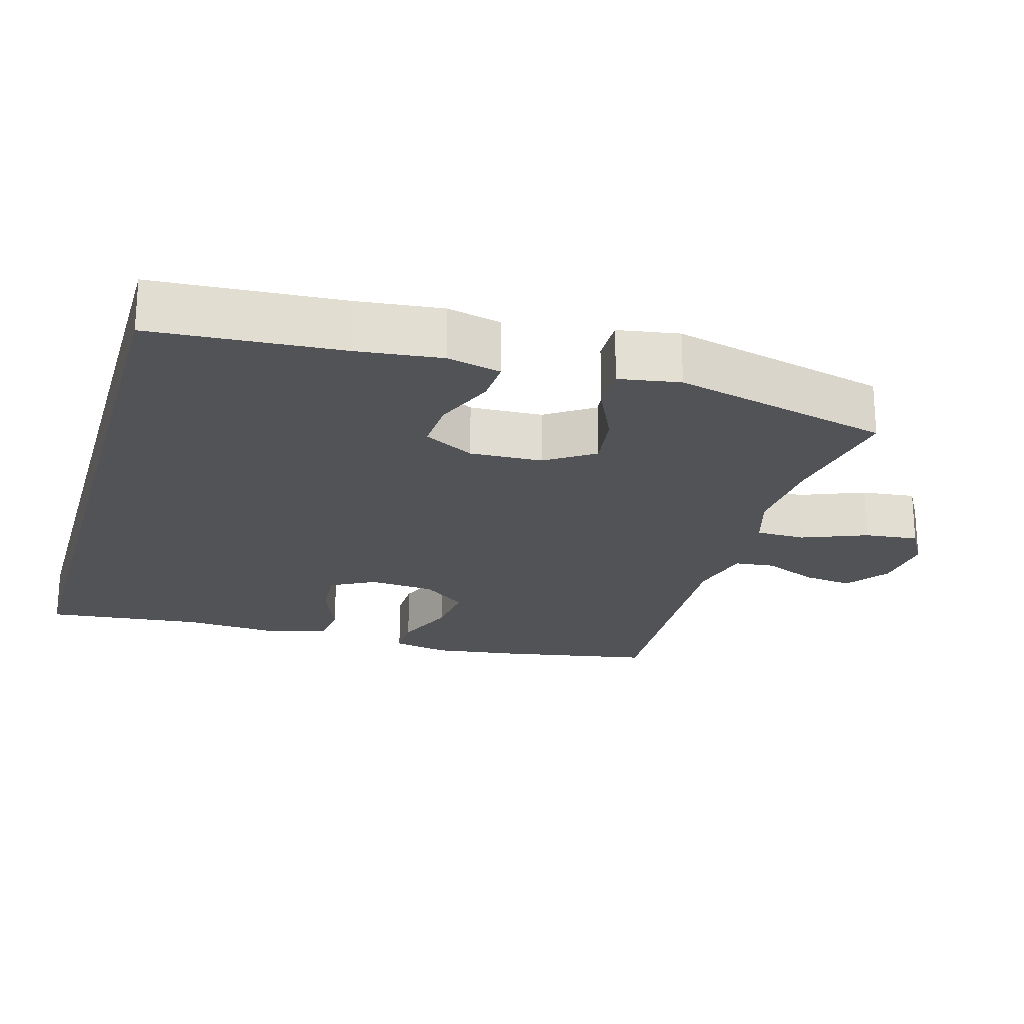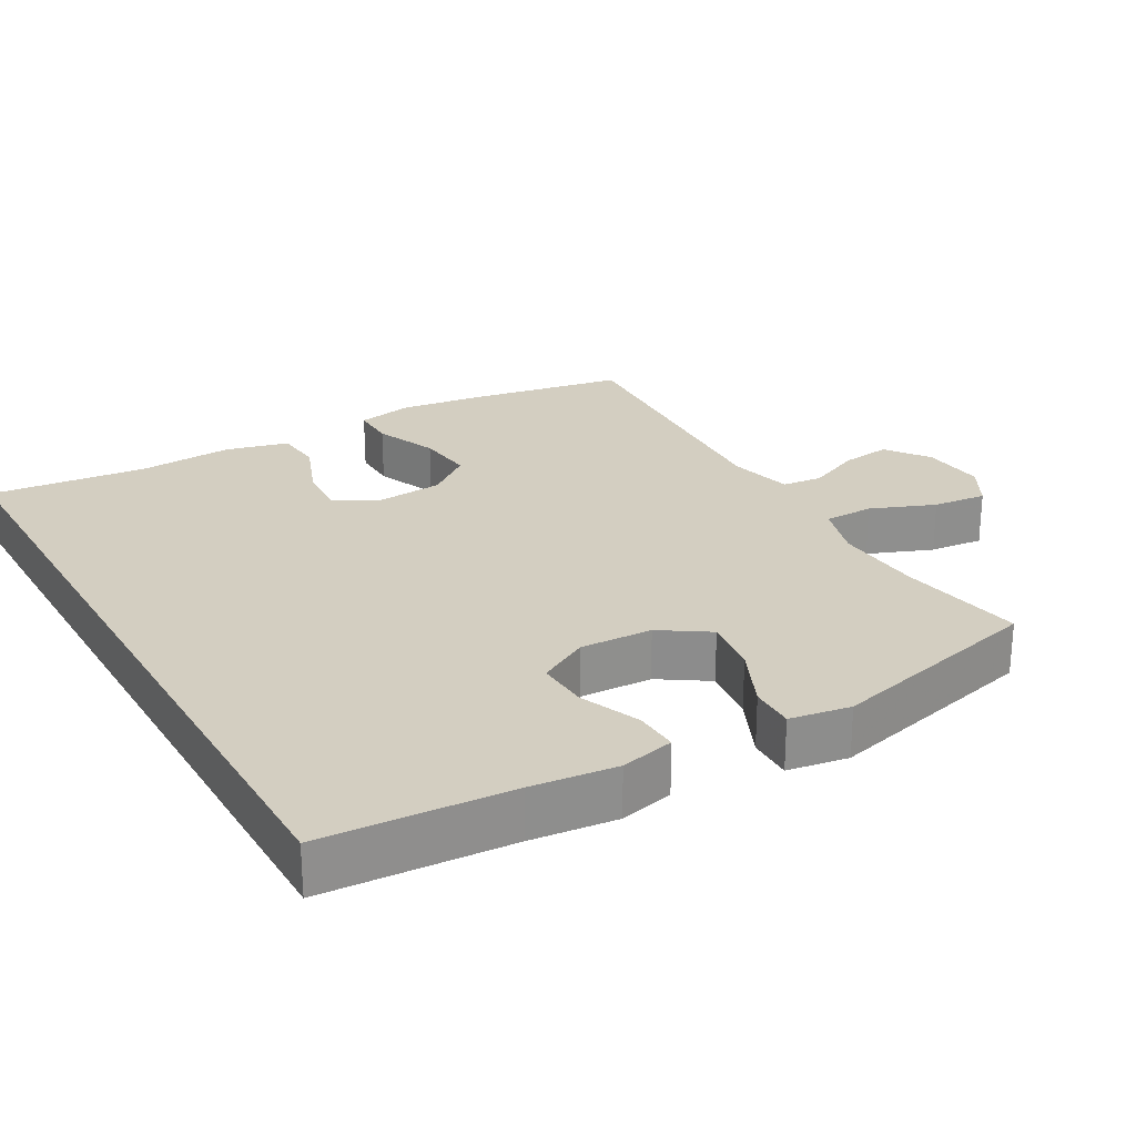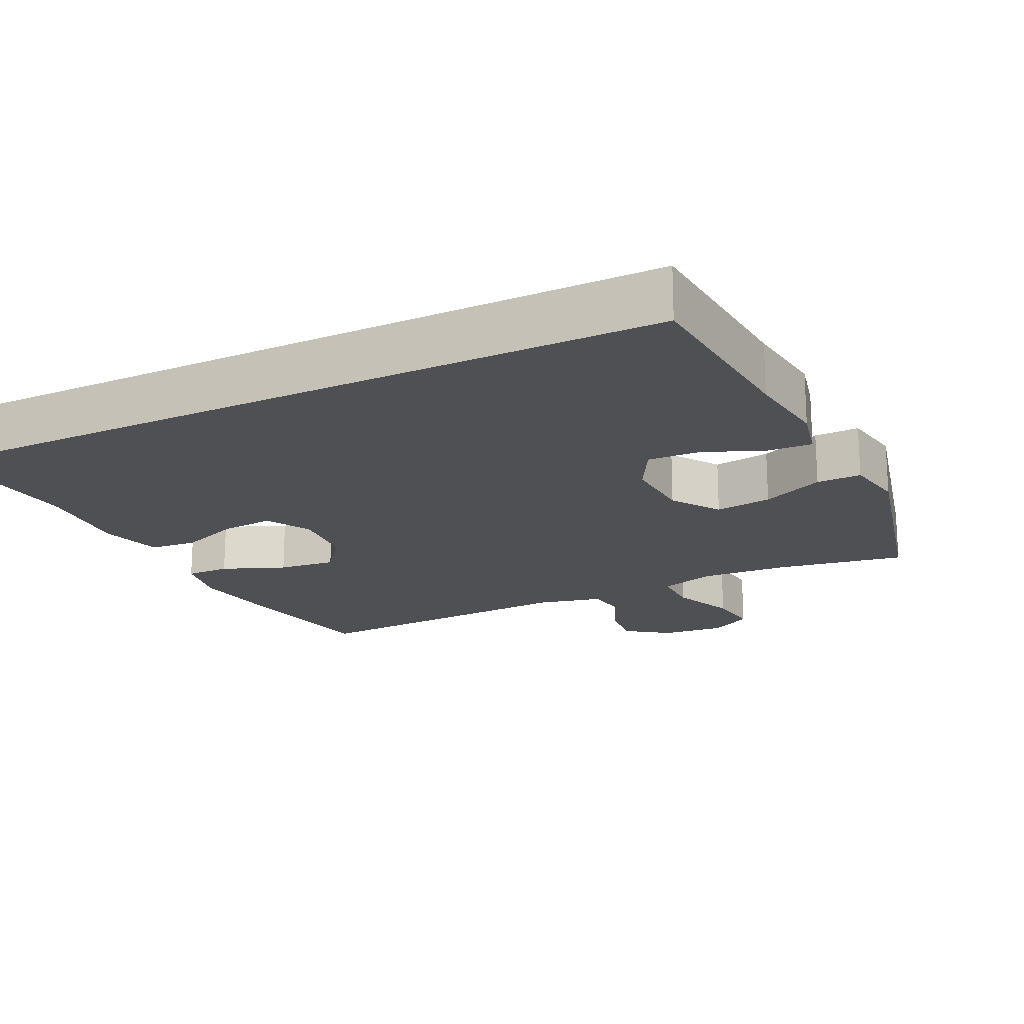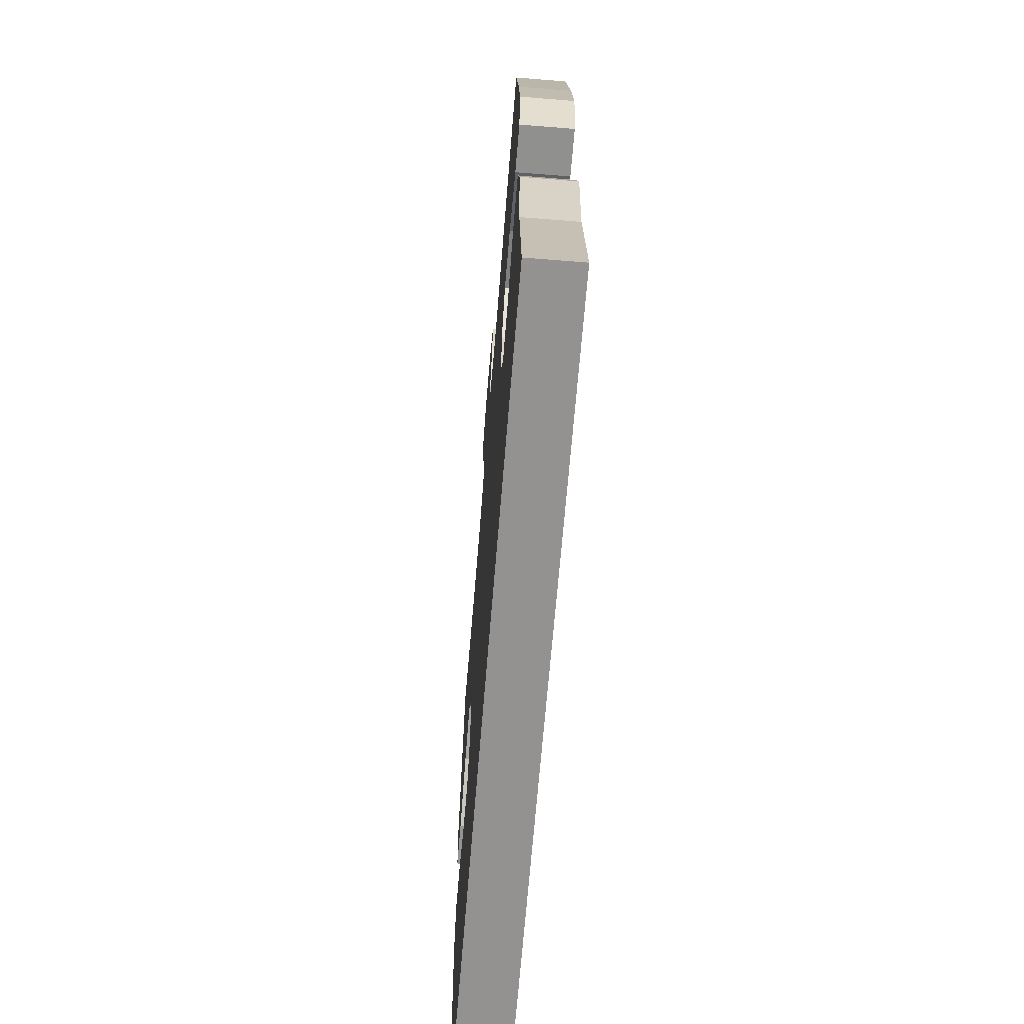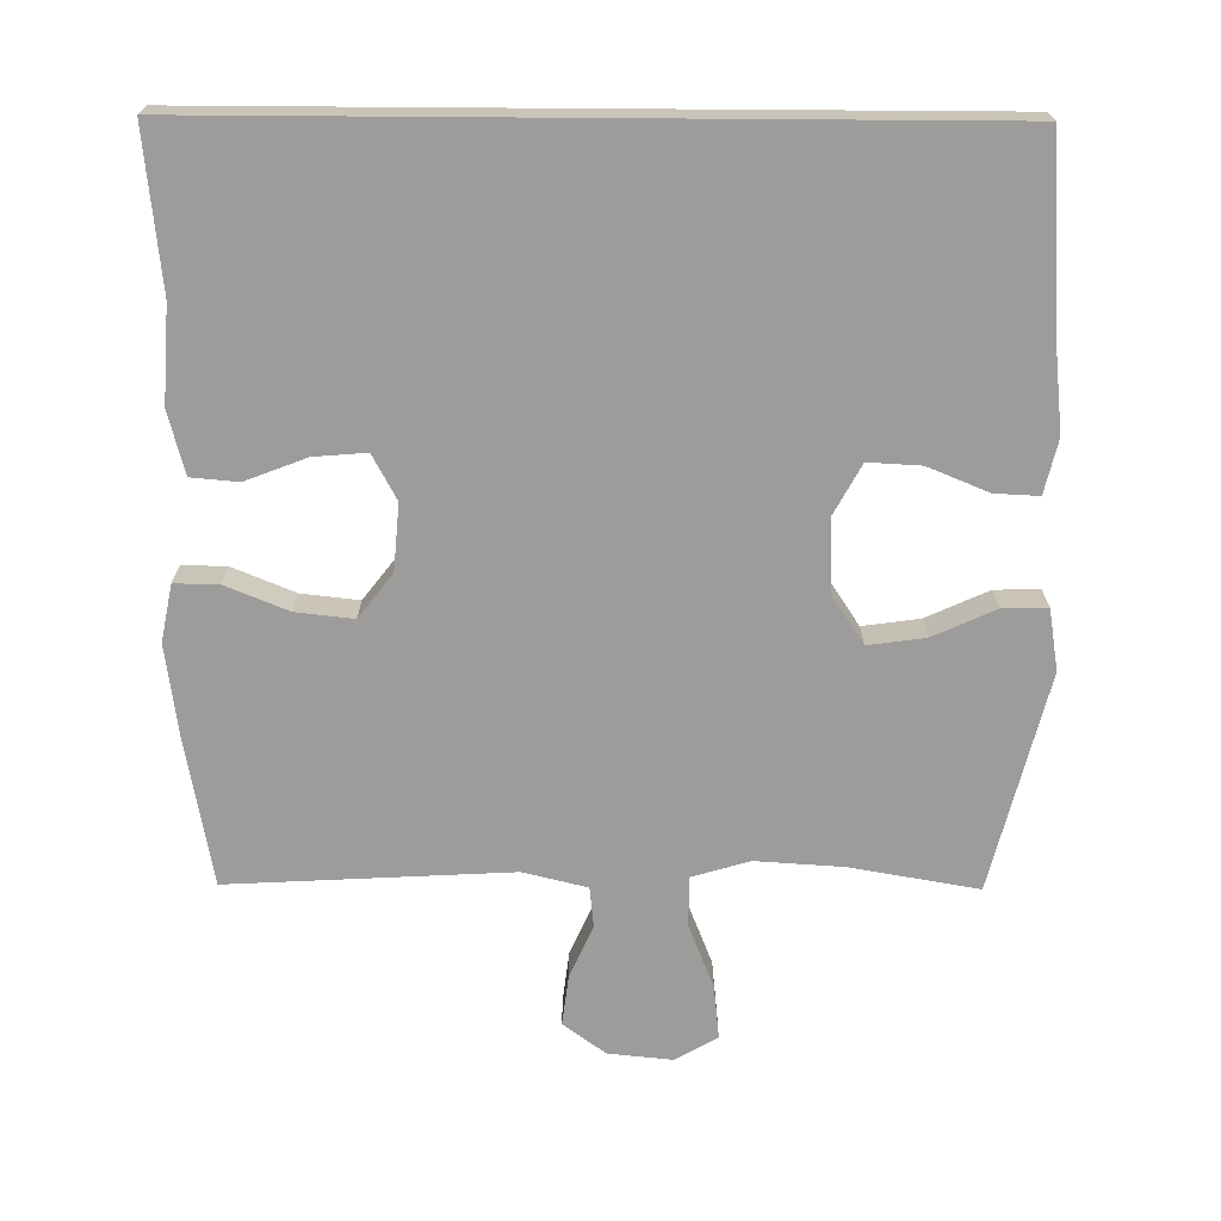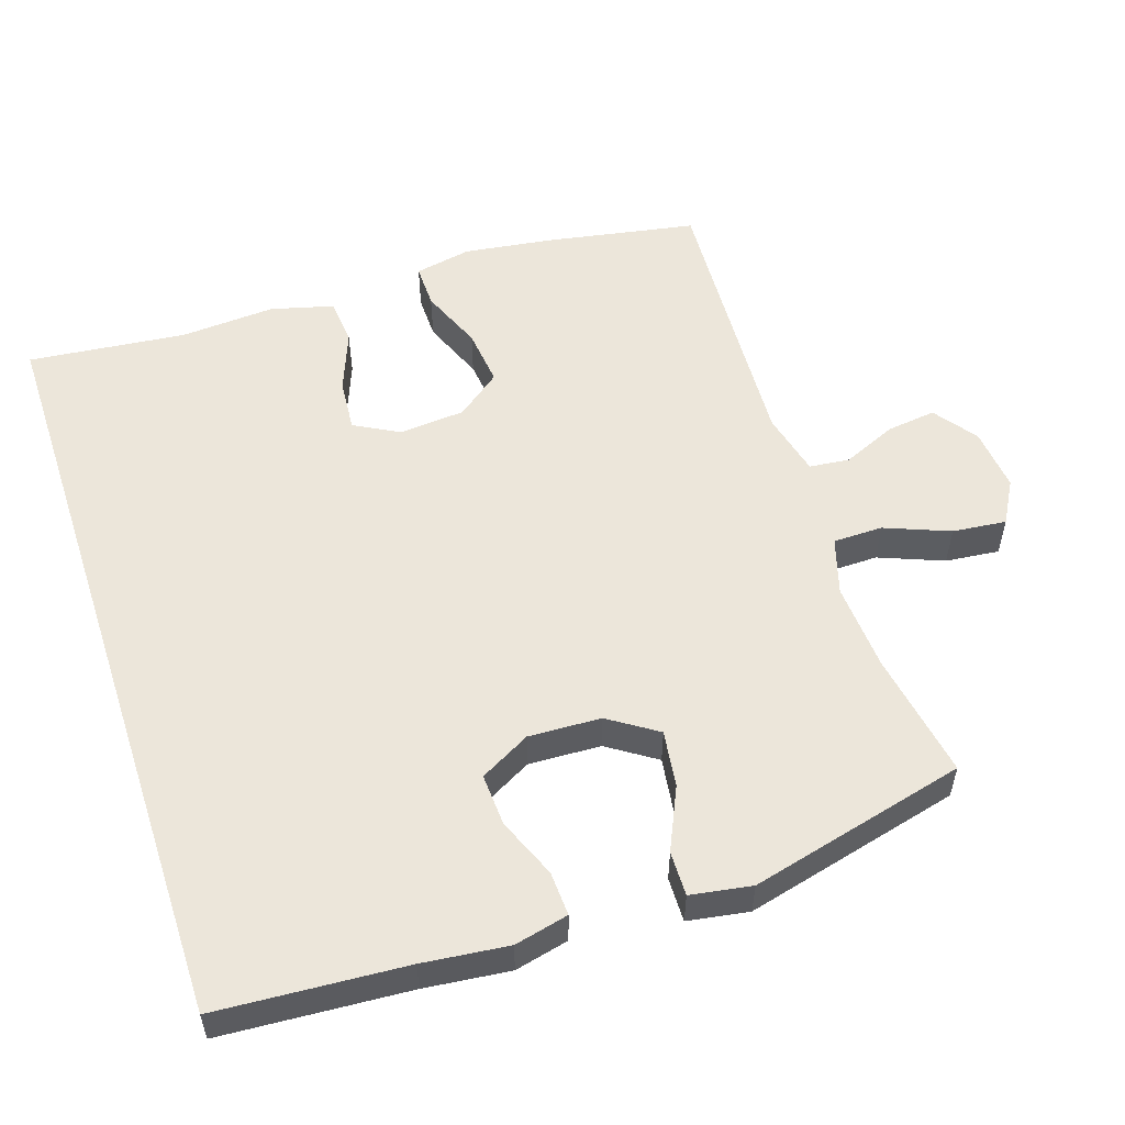
<metadata>
{"format":"obj","ext":"obj","renderer":"f3d","projection":"perspective","resolution":1024,"background":"white","views":[{"elev":-22.2,"azim":-106.0,"up":"+Y"},{"elev":25.3,"azim":-119.8,"up":"+Y"},{"elev":-18.8,"azim":-153.7,"up":"+Y"},{"elev":-66.4,"azim":85.4,"up":"+Z"},{"elev":-70.0,"azim":179.6,"up":"+Y"},{"elev":54.5,"azim":-108.2,"up":"+Y"}]}
</metadata>
<code>
v -0.531 0.07 -0.5
v -0.548 0.07 -0.235
v -0.561 0.07 -0.115
v -0.543 0.07 -0.039
v -0.481 0.07 -0.042
v -0.396 0.07 -0.077
v -0.322 0.07 -0.081
v -0.283 0.07 -0.01
v -0.287 0.07 0.092
v -0.332 0.07 0.16
v -0.412 0.07 0.149
v -0.5 0.07 0.109
v -0.563 0.07 0.108
v -0.577 0.07 0.194
v -0.5 0.07 0.5
v -0.321 0.07 0.469
v -0.197 0.07 0.461
v -0.117 0.07 0.485
v -0.116 0.07 0.555
v -0.152 0.07 0.646
v -0.16 0.07 0.722
v -0.1 0.07 0.756
v -0.01 0.07 0.747
v 0.05 0.07 0.703
v 0.041 0.07 0.633
v 0.008 0.07 0.558
v 0.014 0.07 0.501
v 0.104 0.07 0.479
v 0.5 0.07 0.5
v 0.538 0.07 0.288
v 0.555 0.07 0.163
v 0.539 0.07 0.083
v 0.477 0.07 0.084
v 0.389 0.07 0.12
v 0.308 0.07 0.129
v 0.26 0.07 0.067
v 0.252 0.07 -0.026
v 0.286 0.07 -0.089
v 0.36 0.07 -0.083
v 0.446 0.07 -0.05
v 0.512 0.07 -0.056
v 0.535 0.07 -0.144
v 0.526 0.07 -0.278
v 0.549 0.07 -0.5
v -0.531 0 -0.5
v -0.548 0 -0.235
v -0.561 0 -0.115
v -0.543 0 -0.039
v -0.481 0 -0.042
v -0.396 0 -0.077
v -0.322 0 -0.081
v -0.283 0 -0.01
v -0.287 0 0.092
v -0.332 0 0.16
v -0.412 0 0.149
v -0.5 0 0.109
v -0.563 0 0.108
v -0.577 0 0.194
v -0.5 0 0.5
v -0.321 0 0.469
v -0.197 0 0.461
v -0.117 0 0.485
v -0.116 0 0.555
v -0.152 0 0.646
v -0.16 0 0.722
v -0.1 0 0.756
v -0.01 0 0.747
v 0.05 0 0.703
v 0.041 0 0.633
v 0.008 0 0.558
v 0.014 0 0.501
v 0.104 0 0.479
v 0.5 0 0.5
v 0.538 0 0.288
v 0.555 0 0.163
v 0.539 0 0.083
v 0.477 0 0.084
v 0.389 0 0.12
v 0.308 0 0.129
v 0.26 0 0.067
v 0.252 0 -0.026
v 0.286 0 -0.089
v 0.36 0 -0.083
v 0.446 0 -0.05
v 0.512 0 -0.056
v 0.535 0 -0.144
v 0.526 0 -0.278
v 0.549 0 -0.5
f 43 44 1 2
f 41 42 43
f 40 41 43
f 39 40 43
f 38 39 43 2
f 37 38 2 3
f 32 33 34
f 31 32 34
f 30 31 34
f 29 30 34
f 28 29 34
f 27 28 34 35
f 24 25 26
f 23 24 26
f 22 23 26
f 21 22 26
f 20 21 26
f 19 20 26
f 18 19 26 27
f 27 35 36
f 18 27 36
f 17 18 36
f 14 15 16
f 13 14 16
f 12 13 16
f 11 12 16
f 10 11 16 17
f 3 4 5 6
f 3 6 7
f 37 3 7
f 17 36 37
f 10 17 37
f 9 10 37
f 8 9 37
f 7 8 37
f 46 45 88 87
f 87 86 85
f 87 85 84
f 87 84 83
f 46 87 83 82
f 47 46 82 81
f 78 77 76
f 78 76 75
f 78 75 74
f 78 74 73
f 78 73 72
f 79 78 72 71
f 70 69 68
f 70 68 67
f 70 67 66
f 70 66 65
f 70 65 64
f 70 64 63
f 71 70 63 62
f 80 79 71
f 80 71 62
f 80 62 61
f 60 59 58
f 60 58 57
f 60 57 56
f 60 56 55
f 61 60 55 54
f 50 49 48 47
f 51 50 47
f 51 47 81
f 81 80 61
f 81 61 54
f 81 54 53
f 81 53 52
f 81 52 51
f 1 45 46 2
f 2 46 47 3
f 3 47 48 4
f 4 48 49 5
f 5 49 50 6
f 6 50 51 7
f 7 51 52 8
f 8 52 53 9
f 9 53 54 10
f 10 54 55 11
f 11 55 56 12
f 12 56 57 13
f 13 57 58 14
f 14 58 59 15
f 15 59 60 16
f 16 60 61 17
f 17 61 62 18
f 18 62 63 19
f 19 63 64 20
f 20 64 65 21
f 21 65 66 22
f 22 66 67 23
f 23 67 68 24
f 24 68 69 25
f 25 69 70 26
f 26 70 71 27
f 27 71 72 28
f 28 72 73 29
f 29 73 74 30
f 30 74 75 31
f 31 75 76 32
f 32 76 77 33
f 33 77 78 34
f 34 78 79 35
f 35 79 80 36
f 36 80 81 37
f 37 81 82 38
f 38 82 83 39
f 39 83 84 40
f 40 84 85 41
f 41 85 86 42
f 42 86 87 43
f 43 87 88 44
f 44 88 45 1

</code>
